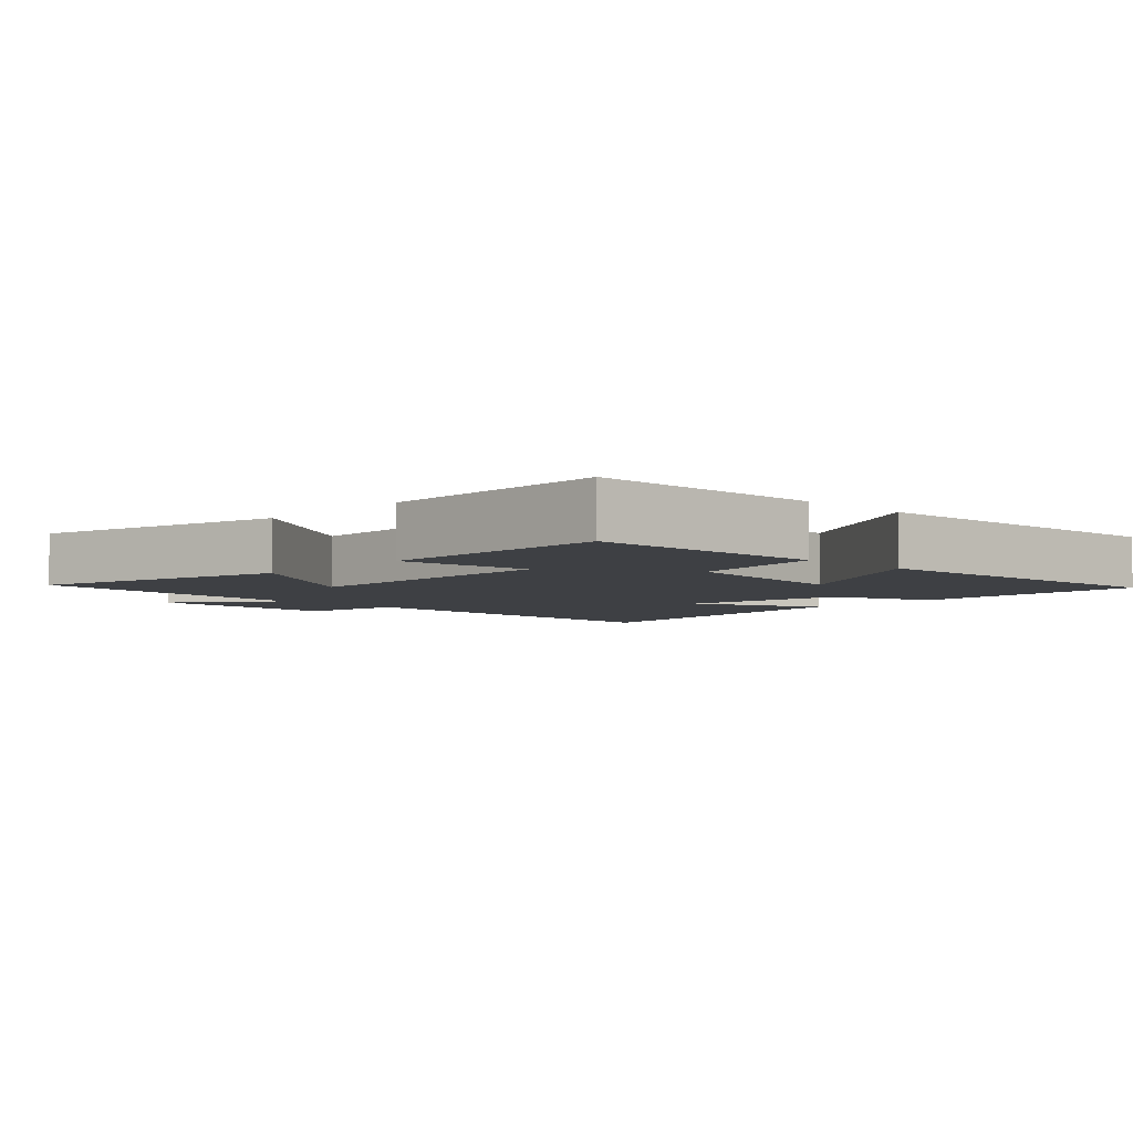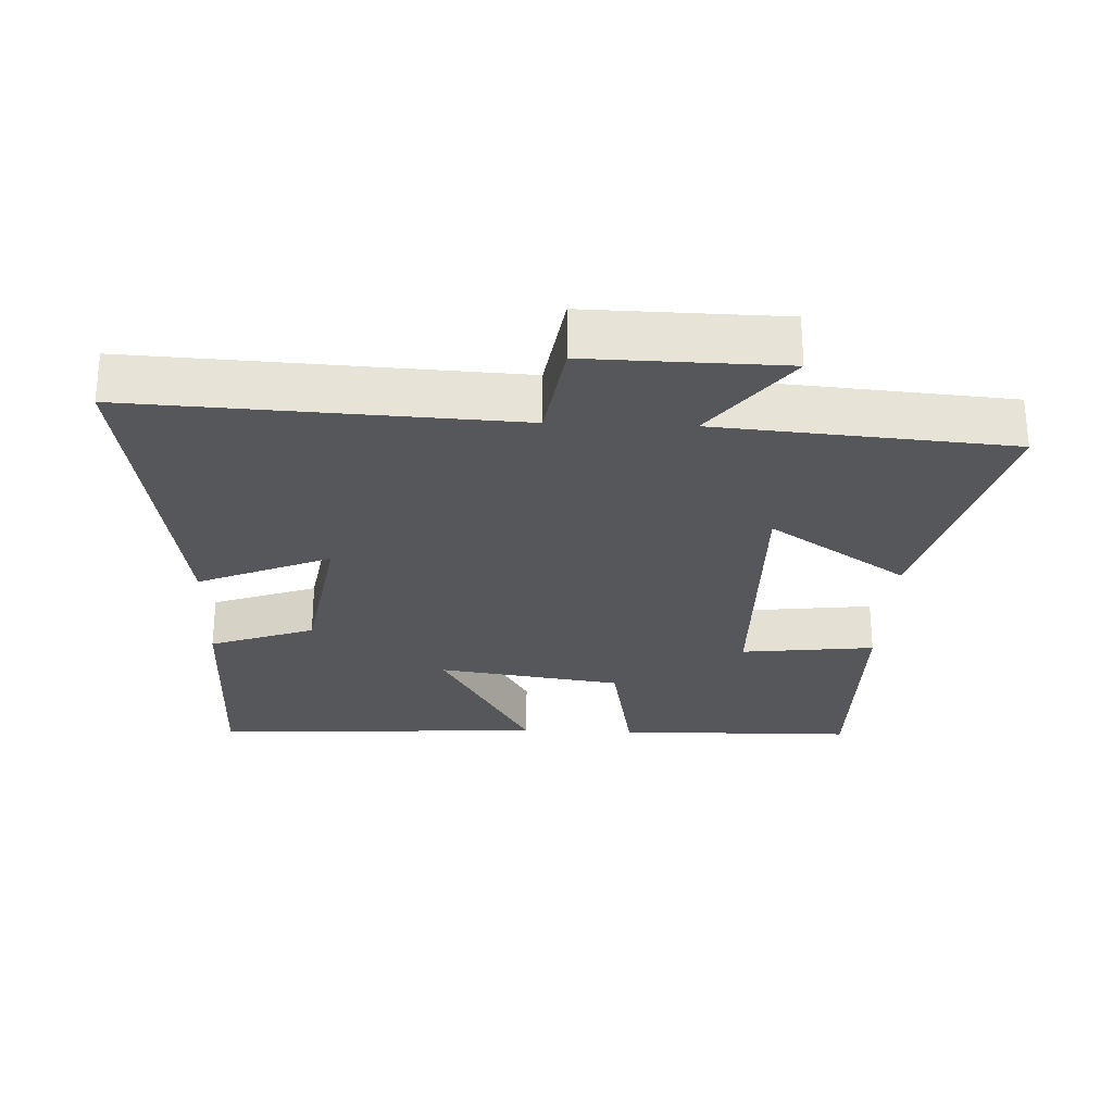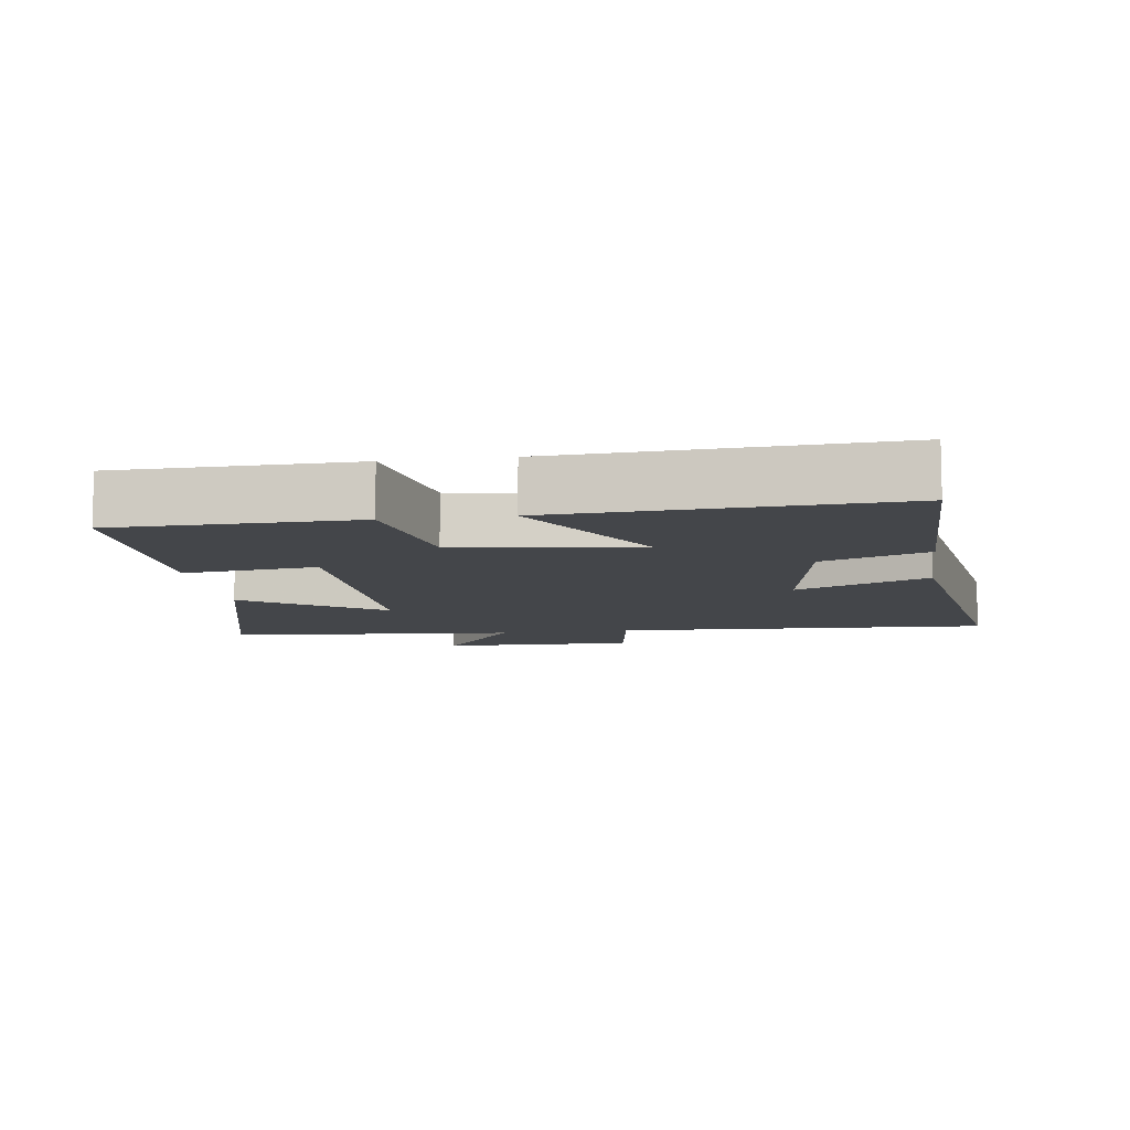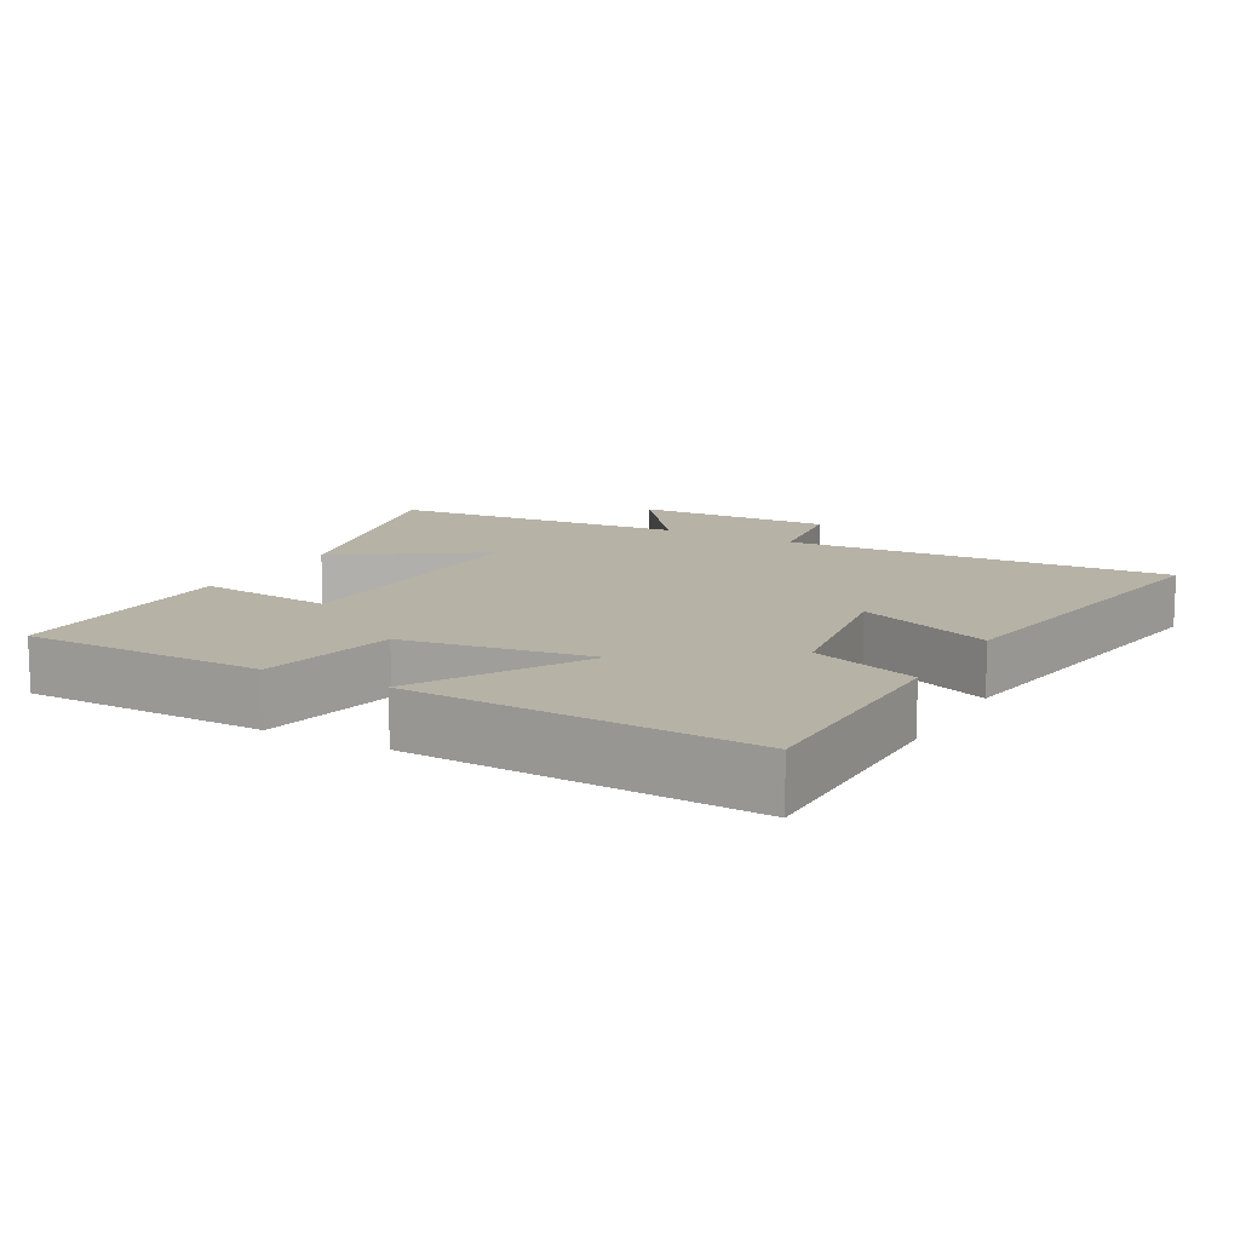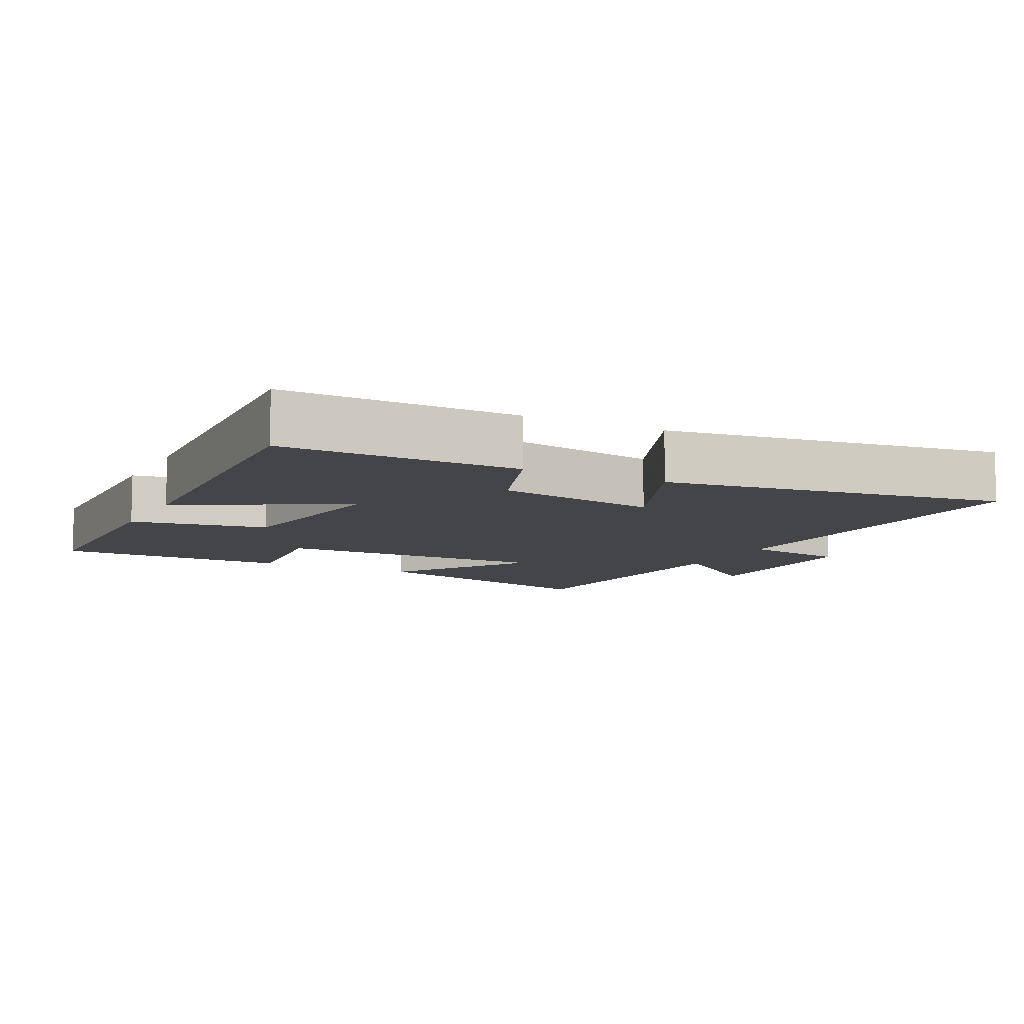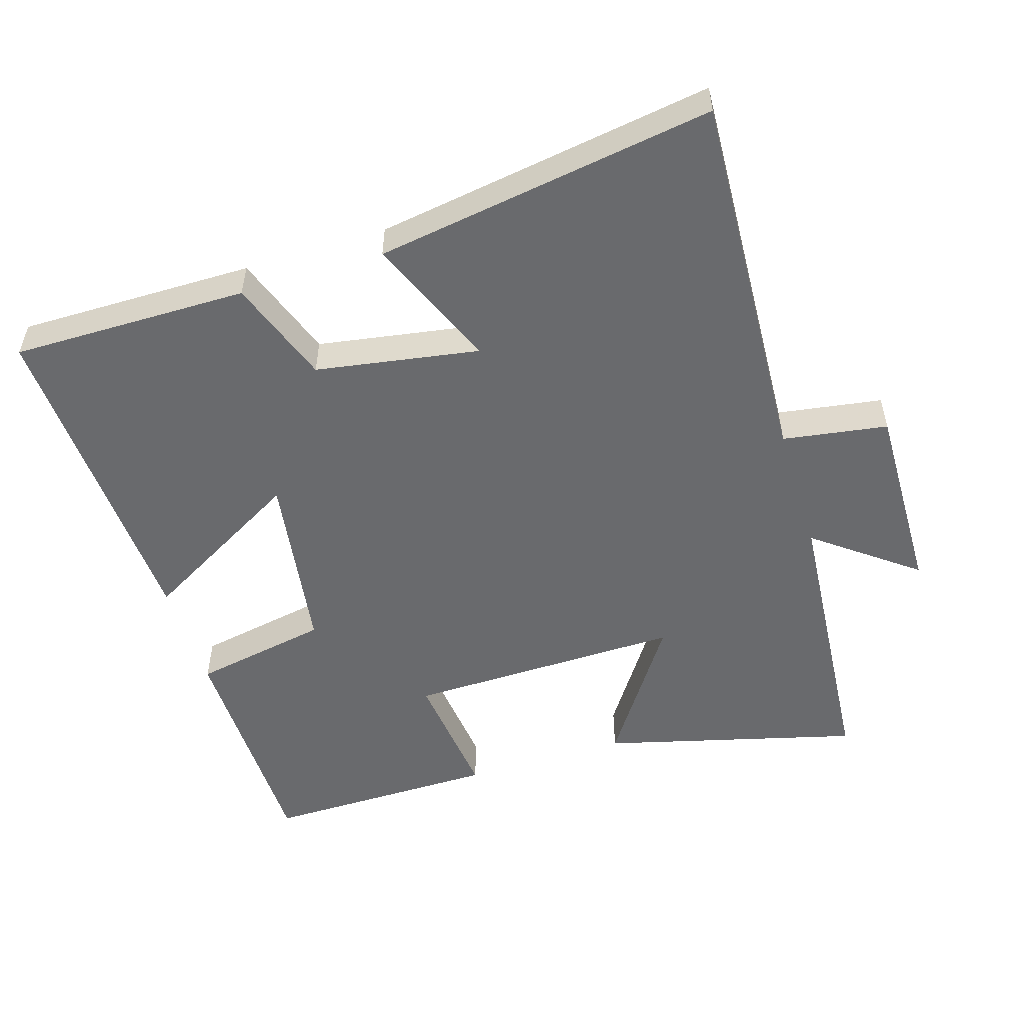
<metadata>
{"format":"obj","ext":"obj","renderer":"f3d","projection":"perspective","resolution":1024,"background":"white","views":[{"elev":-4.8,"azim":46.2,"up":"+Y"},{"elev":-27.0,"azim":-92.3,"up":"+Y"},{"elev":-9.4,"azim":98.3,"up":"+Y"},{"elev":12.2,"azim":119.1,"up":"+Y"},{"elev":-9.1,"azim":153.1,"up":"+Y"},{"elev":-53.1,"azim":-162.7,"up":"+Y"}]}
</metadata>
<code>
v -0.529 0.07 -0.576
v -0.5 0.07 -0.024
v -0.653 0.07 0
v -0.647 0.07 0.284
v -0.5 0.07 0.172
v -0.465 0.07 0.598
v -0.093 0.07 0.5
v -0.229 0.07 0.299
v 0.175 0.07 0.305
v 0.153 0.07 0.5
v 0.495 0.07 0.502
v 0.5 0.07 0.154
v 0.301 0.07 0.117
v 0.261 0.07 -0.151
v 0.5 0.07 -0.016
v 0.524 0.07 -0.503
v 0.179 0.07 -0.5
v 0.124 0.07 -0.347
v -0.114 0.07 -0.307
v -0.033 0.07 -0.5
v -0.529 0 -0.576
v -0.5 0 -0.024
v -0.653 0 0
v -0.647 0 0.284
v -0.5 0 0.172
v -0.465 0 0.598
v -0.093 0 0.5
v -0.229 0 0.299
v 0.175 0 0.305
v 0.153 0 0.5
v 0.495 0 0.502
v 0.5 0 0.154
v 0.301 0 0.117
v 0.261 0 -0.151
v 0.5 0 -0.016
v 0.524 0 -0.503
v 0.179 0 -0.5
v 0.124 0 -0.347
v -0.114 0 -0.307
v -0.033 0 -0.5
f 19 20 1 2
f 18 19 2
f 15 16 17 18
f 14 15 18
f 13 14 18 2
f 9 10 11 12
f 8 9 12 13
f 5 6 7 8
f 5 8 13 2
f 2 3 4 5
f 22 21 40 39
f 22 39 38
f 38 37 36 35
f 38 35 34
f 22 38 34 33
f 32 31 30 29
f 33 32 29 28
f 28 27 26 25
f 22 33 28 25
f 25 24 23 22
f 1 21 22 2
f 2 22 23 3
f 3 23 24 4
f 4 24 25 5
f 5 25 26 6
f 6 26 27 7
f 7 27 28 8
f 8 28 29 9
f 9 29 30 10
f 10 30 31 11
f 11 31 32 12
f 12 32 33 13
f 13 33 34 14
f 14 34 35 15
f 15 35 36 16
f 16 36 37 17
f 17 37 38 18
f 18 38 39 19
f 19 39 40 20
f 20 40 21 1

</code>
